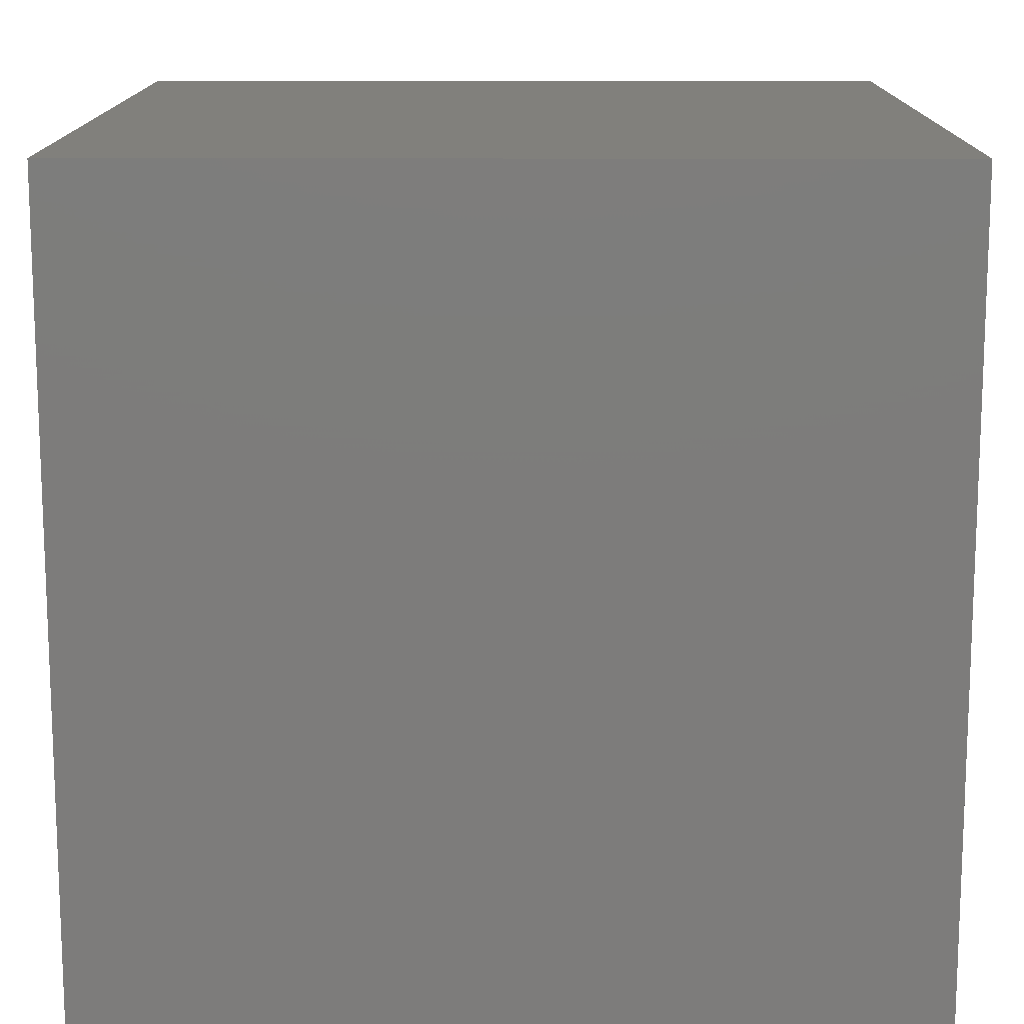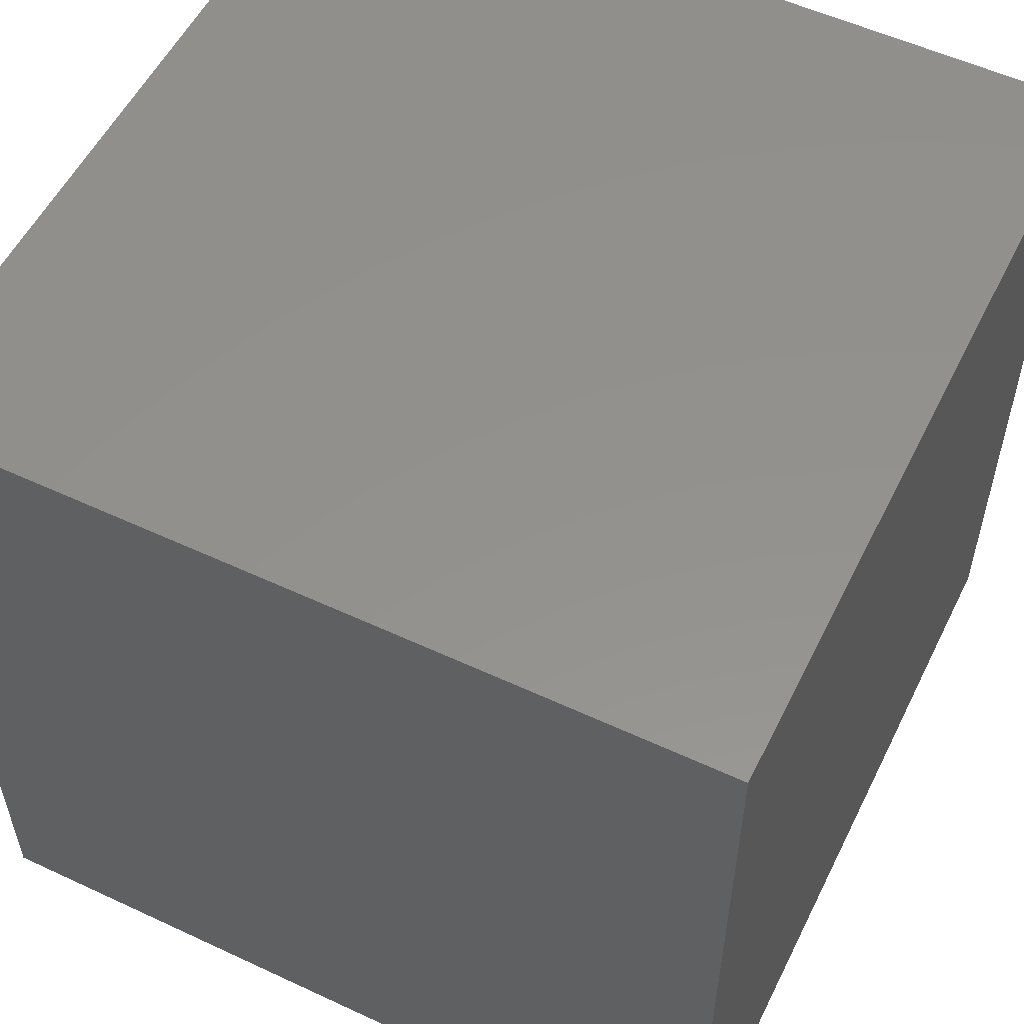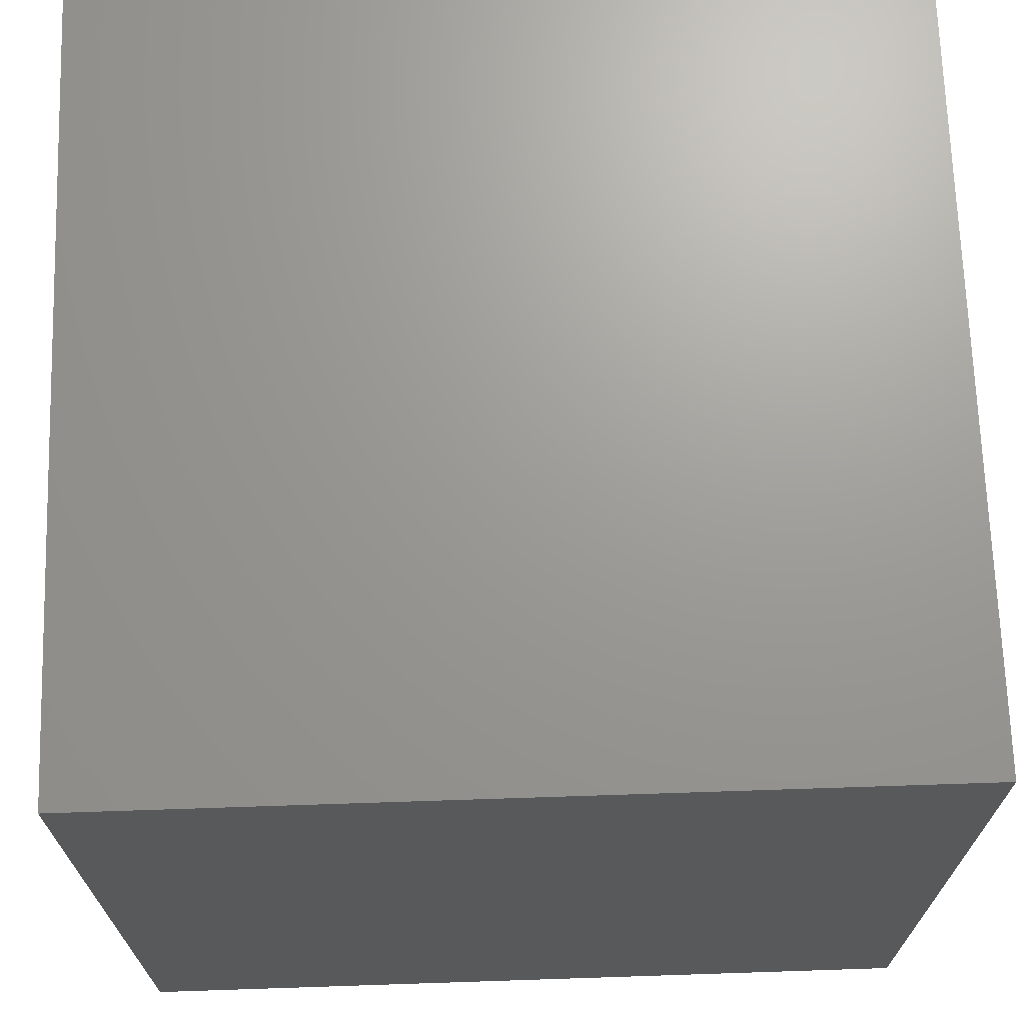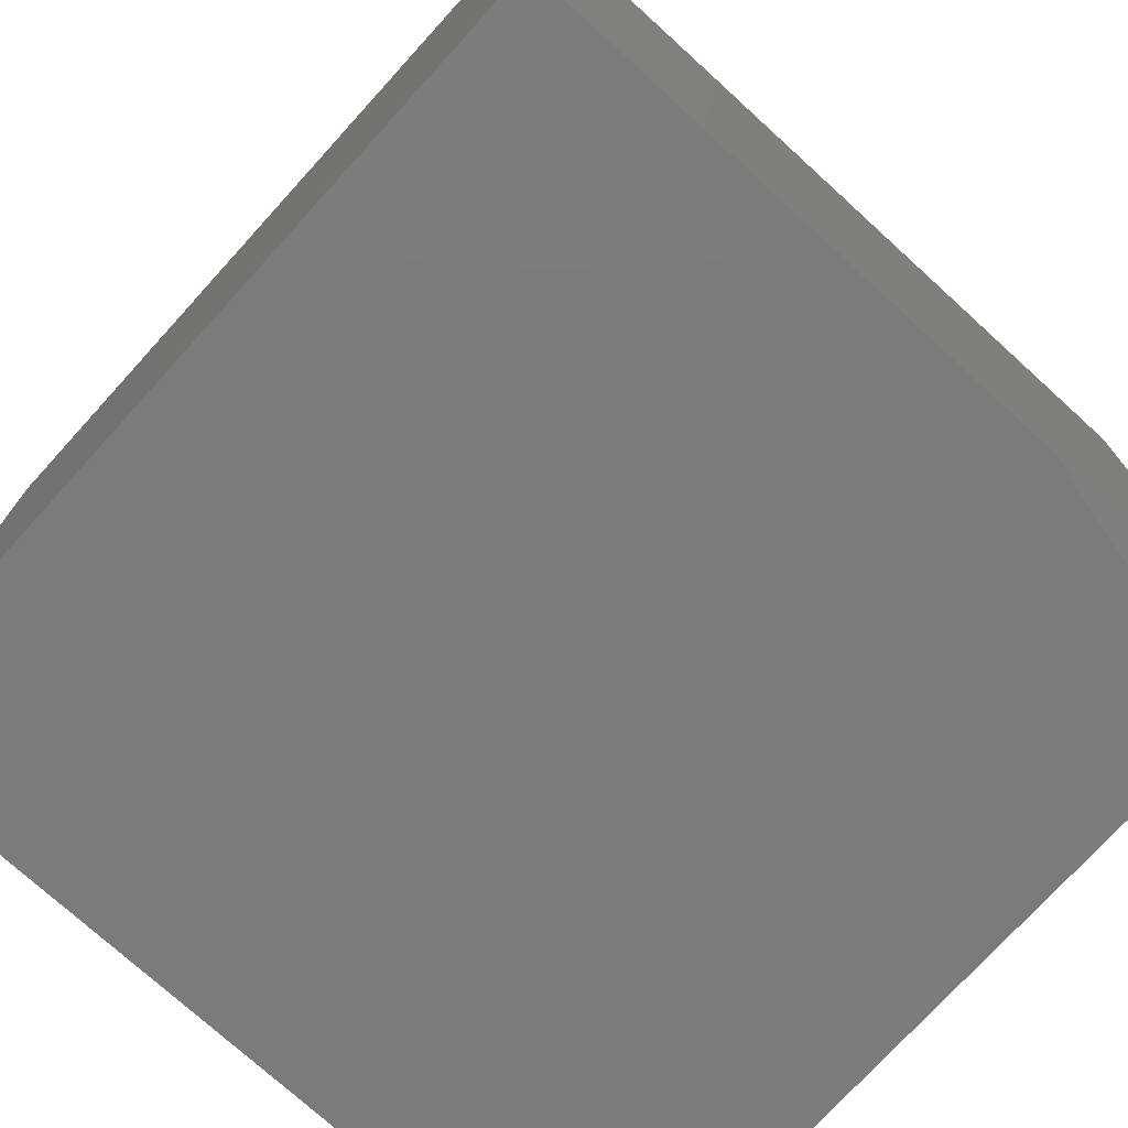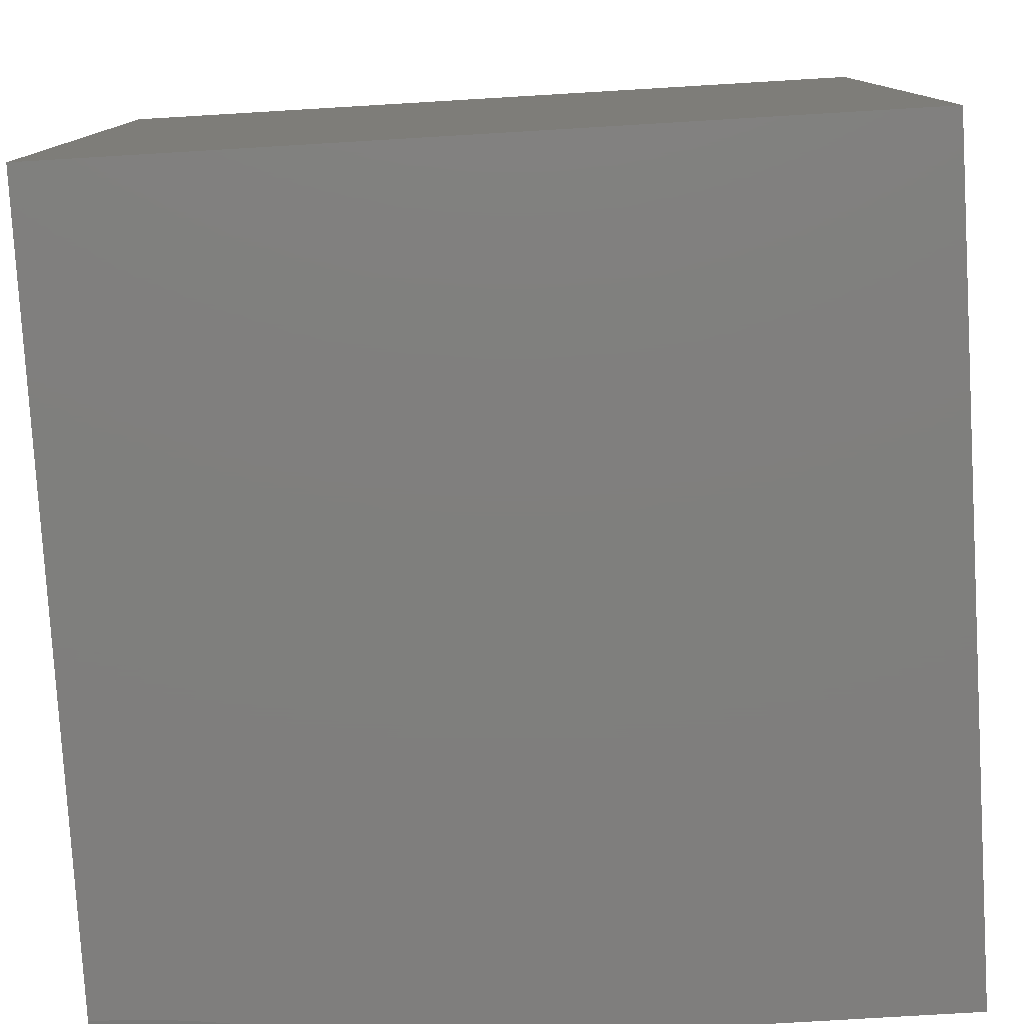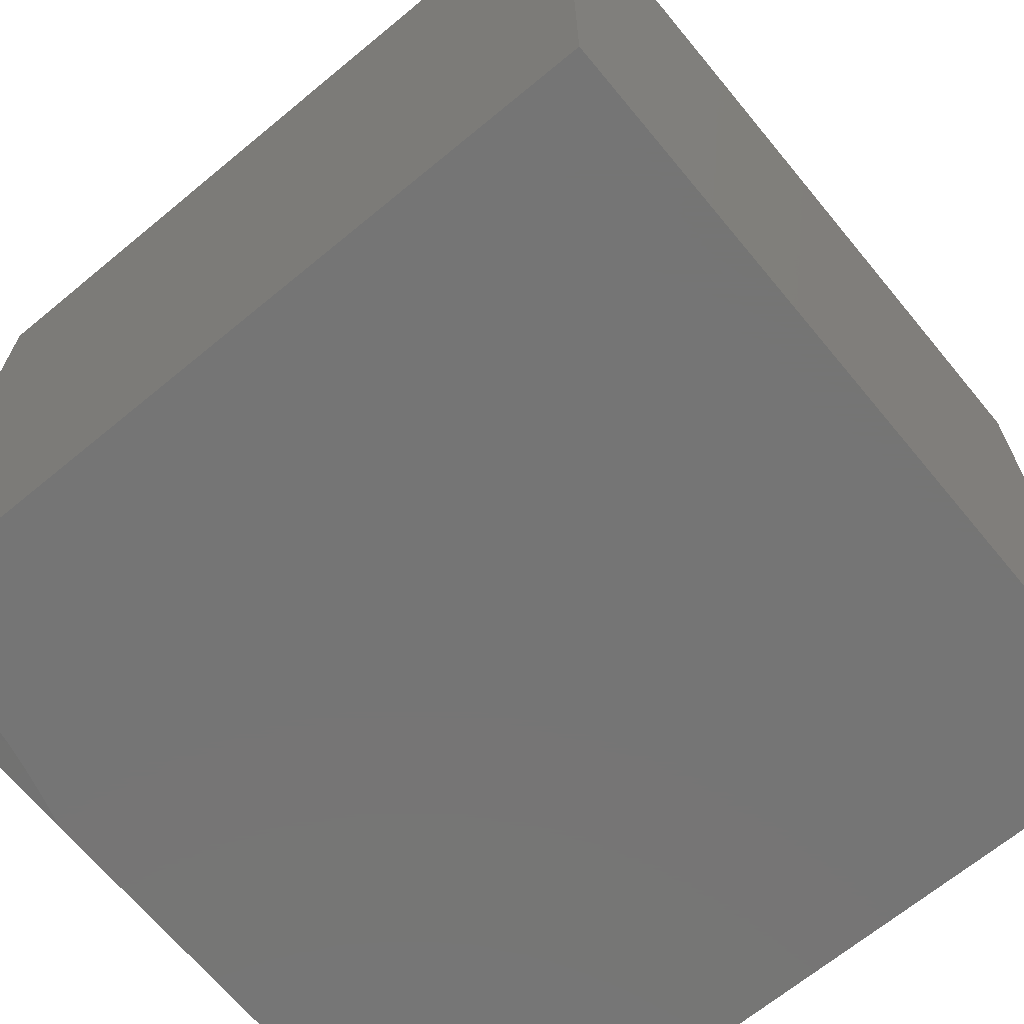
<metadata>
{"format":"stl","ext":"stl","renderer":"f3d","projection":"perspective","resolution":1024,"background":"white","views":[{"elev":13.8,"azim":90.3,"up":"+Y"},{"elev":55.0,"azim":26.2,"up":"+Y"},{"elev":69.4,"azim":-91.9,"up":"+Z"},{"elev":-74.7,"azim":47.7,"up":"+Y"},{"elev":-79.0,"azim":-86.6,"up":"+Y"},{"elev":-67.6,"azim":-140.4,"up":"+Y"}]}
</metadata>
<code>
# stl→obj: 20 verts, 36 faces
v -1.048 -5 0
v -1 -4.995 0
v -1.047 -5 0.03984
v -1 -4.995 0.07836
v -1.045 -5 0.07959
v -1.041 -5 0.1192
v -1 -4.996 0.1568
v -1.036 -5 0.1586
v -1.029 -5 0.1978
v -1 -4.998 0.2353
v -1.021 -5 0.2368
v -1.011 -5 0.2754
v -1 -5 0.3137
v -1 -4 0
v -1 -4 1
v -1 -5 1
v -2 -4 0
v -2 -5 0
v -2 -4 1
v -2 -5 1
f 1 2 3
f 3 2 4
f 3 4 5
f 5 4 6
f 6 4 7
f 6 7 8
f 8 7 9
f 9 7 10
f 9 10 11
f 11 10 12
f 12 10 13
f 10 14 13
f 13 14 15
f 13 15 16
f 10 7 14
f 14 7 4
f 14 4 2
f 2 1 14
f 14 1 17
f 17 1 18
f 15 19 16
f 16 19 20
f 1 3 18
f 18 3 5
f 18 5 6
f 6 8 18
f 18 8 9
f 18 9 11
f 11 12 18
f 18 12 13
f 18 13 20
f 20 13 16
f 19 17 20
f 20 17 18
f 15 14 19
f 19 14 17

</code>
